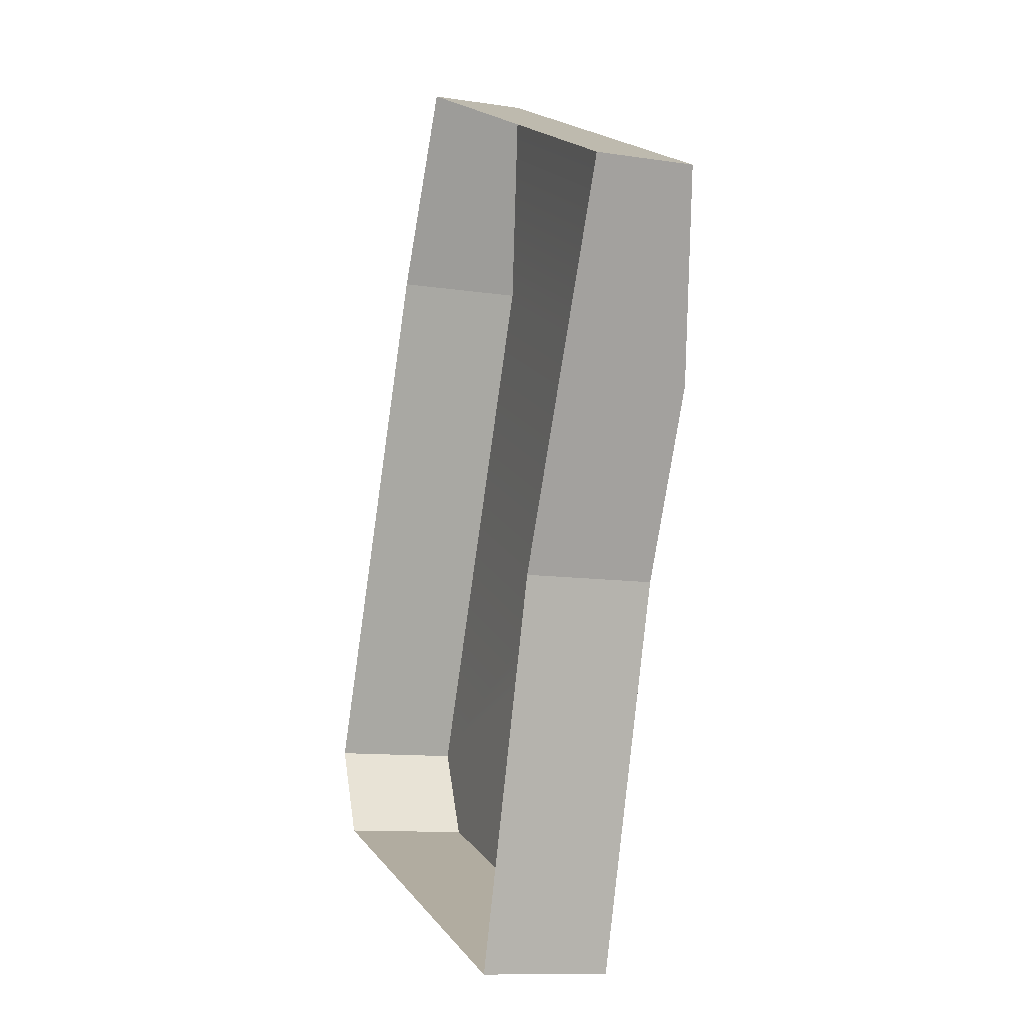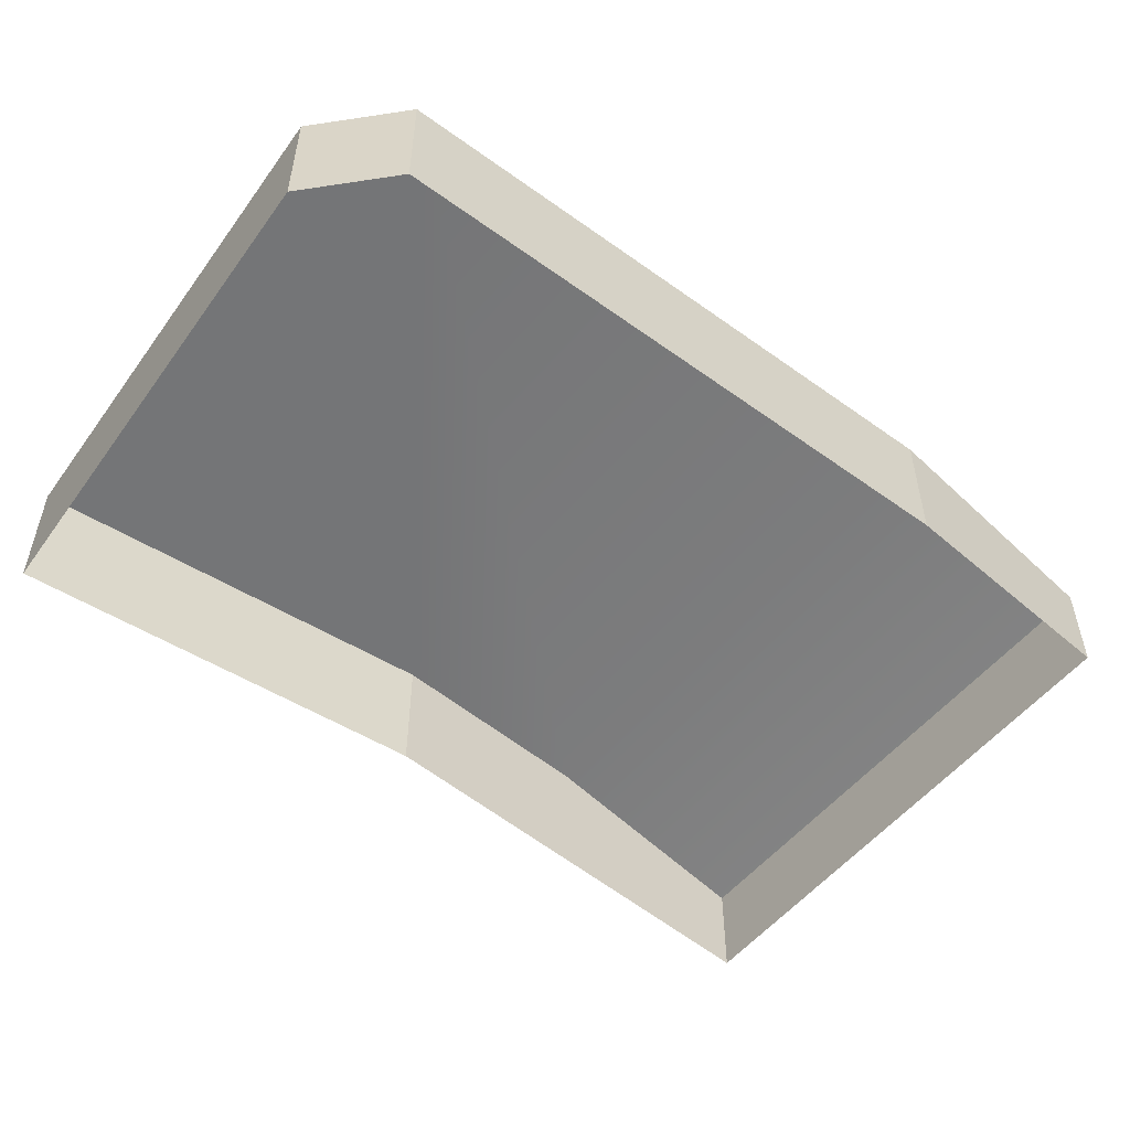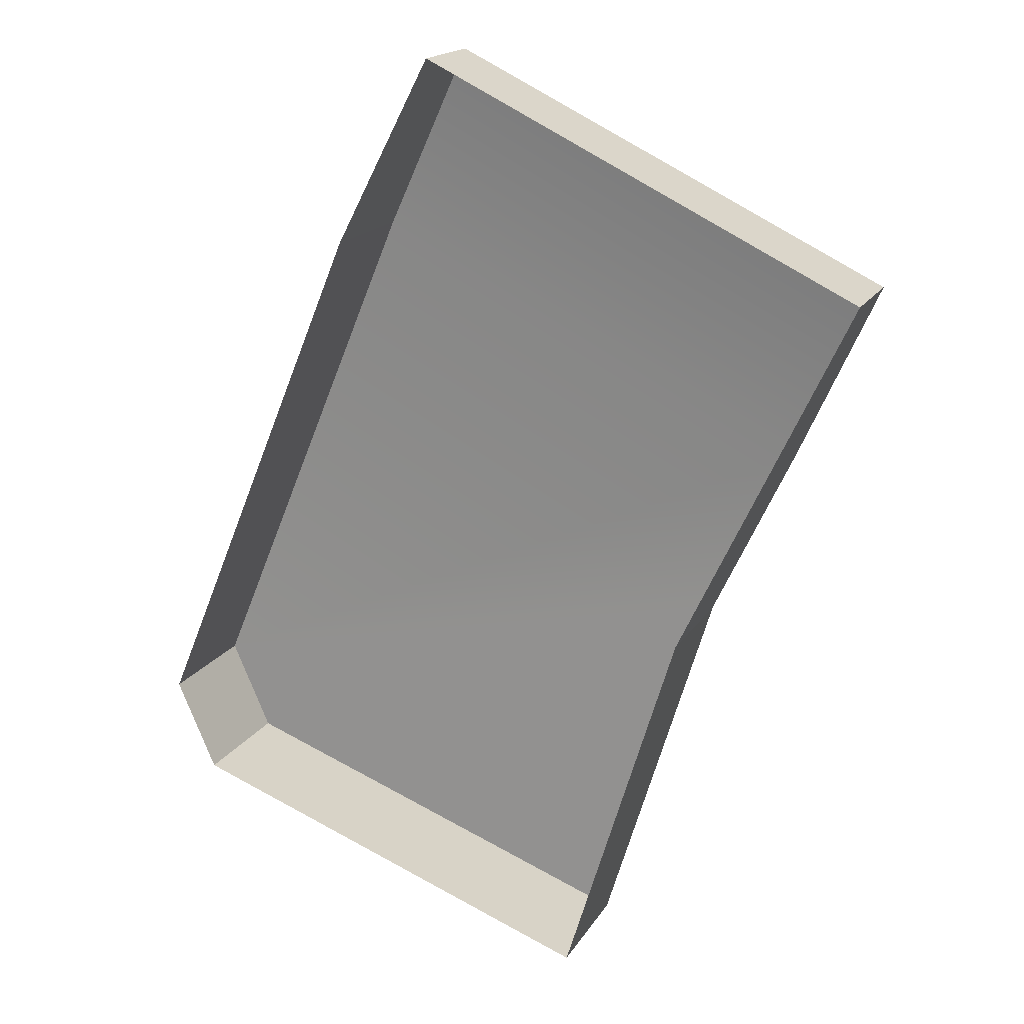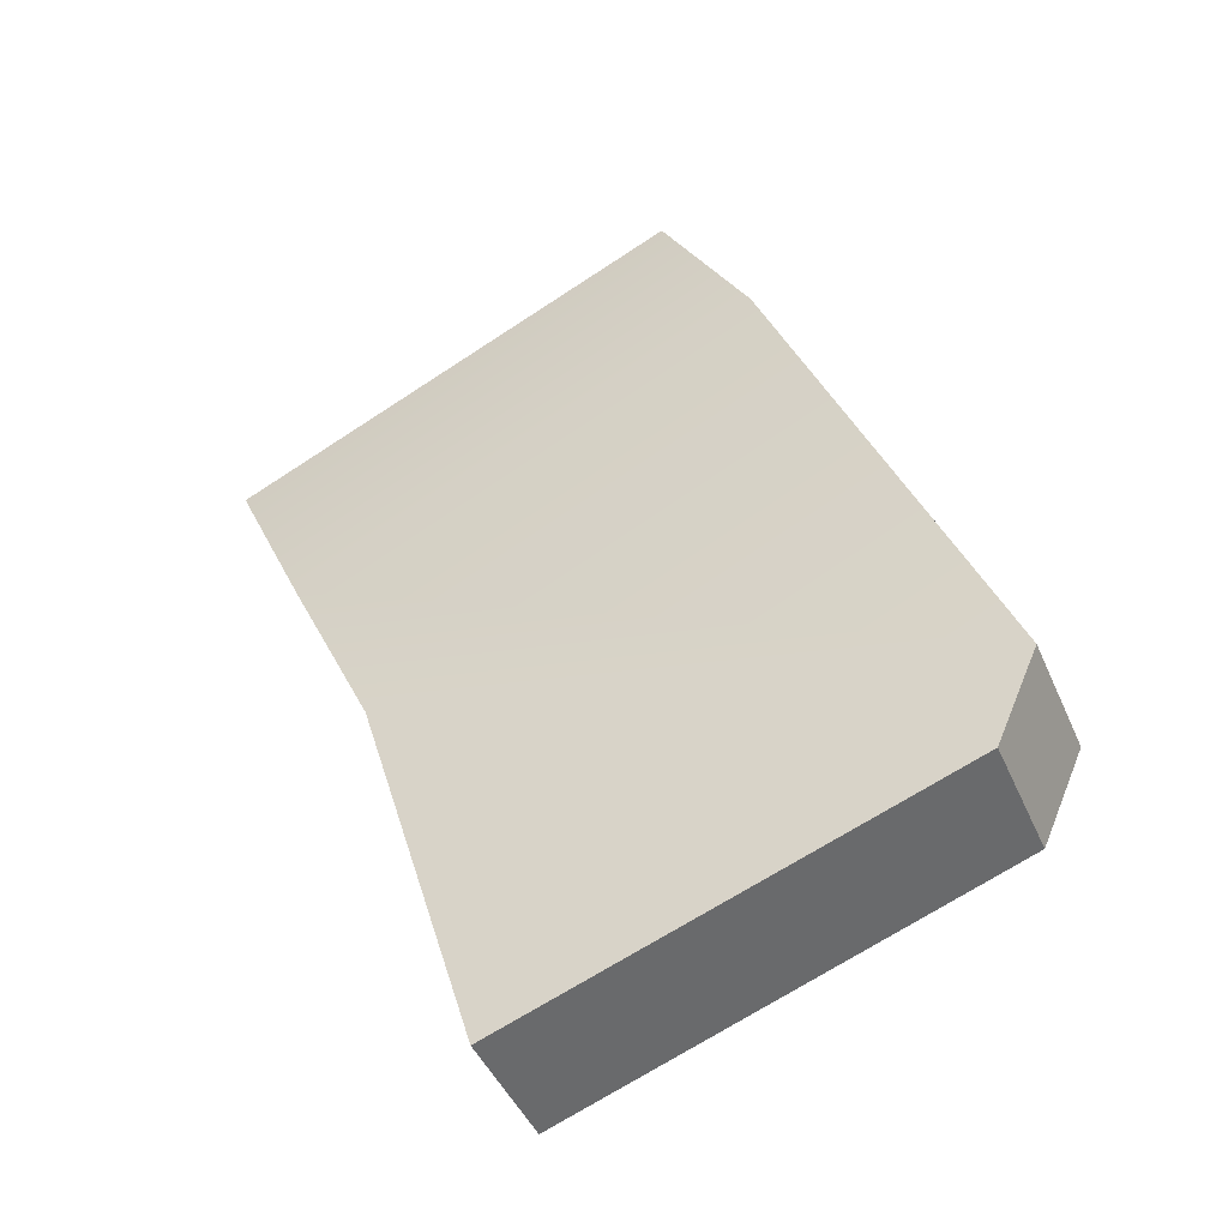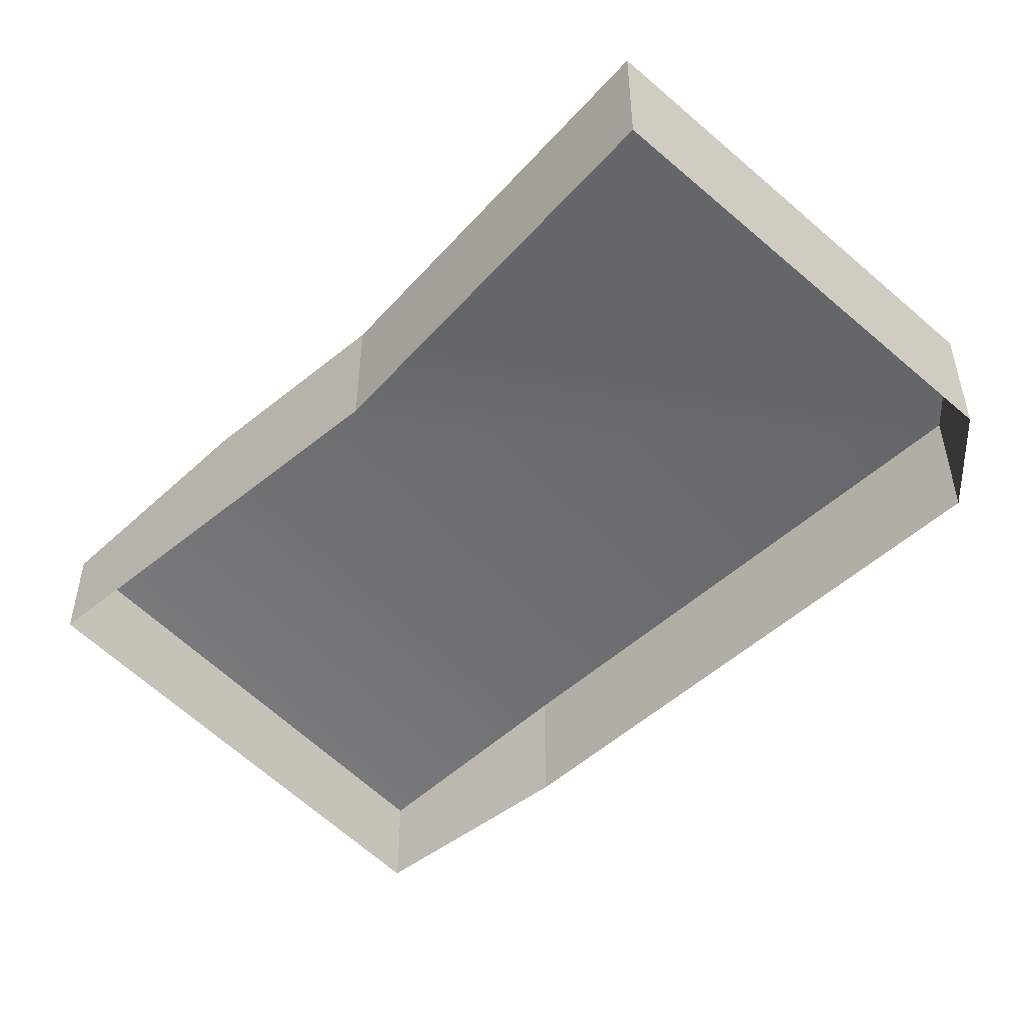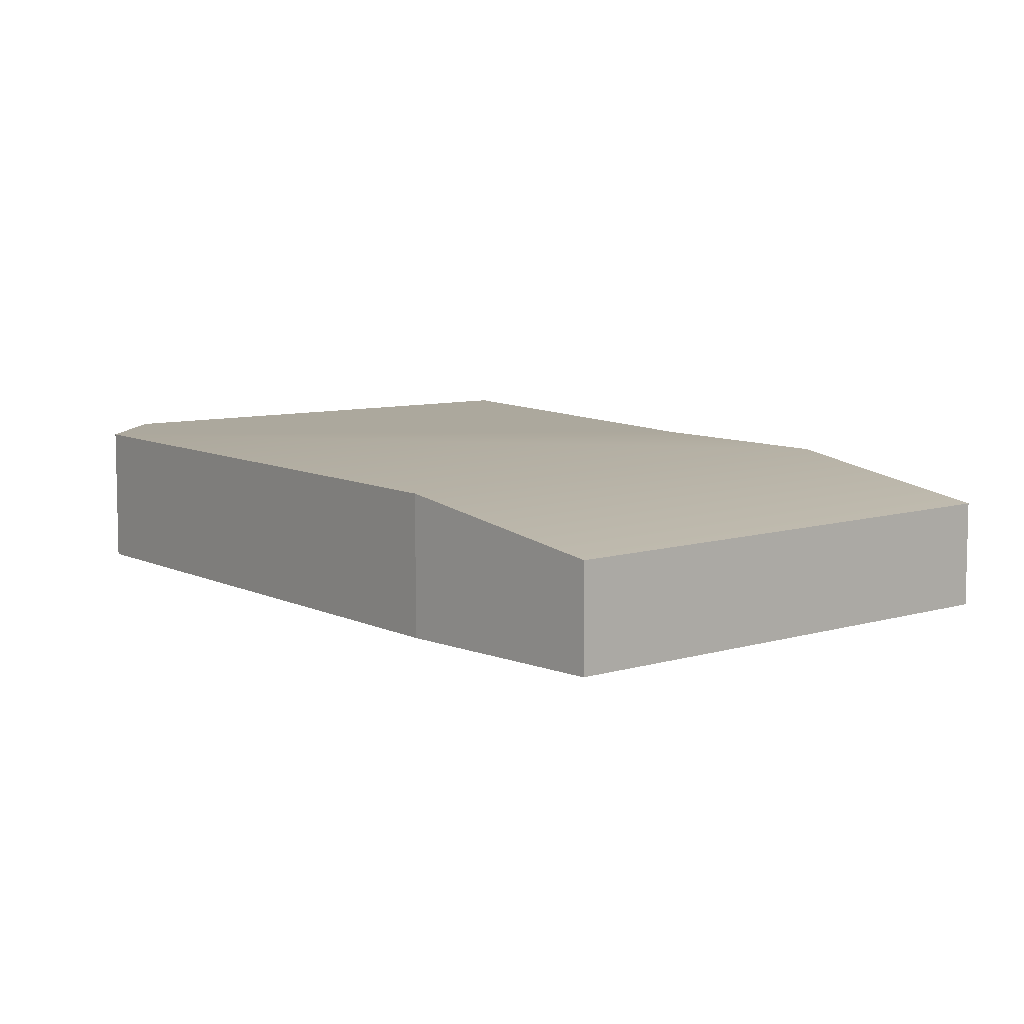
<metadata>
{"format":"obj","ext":"obj","renderer":"f3d","projection":"perspective","resolution":1024,"background":"white","views":[{"elev":-10.5,"azim":68.6,"up":"+Z"},{"elev":-56.4,"azim":-104.7,"up":"+Y"},{"elev":17.8,"azim":22.0,"up":"+Z"},{"elev":-44.2,"azim":-157.7,"up":"+Z"},{"elev":-51.8,"azim":156.8,"up":"+Y"},{"elev":8.6,"azim":-14.7,"up":"+Y"}]}
</metadata>
<code>
g El_Bricks_04
v -0.6794 0.1163 -0.4132
v 0.519 0.1163 0.1382
v -0.294 0.1163 0.5173
v 0.3684 0.1163 -0.1812
v -0.6063 0.1163 -0.5792
v 0.6794 0.05871 0.4781
v -0.1162 0.05871 0.8588
v 0.1619 0.1163 -0.8588
v 0.3684 0.1163 -0.1812
v 0.519 -0.1163 0.1382
v 0.519 0.1163 0.1382
v 0.3684 -0.1163 -0.1812
v 0.6794 -0.1163 0.4781
v 0.6794 0.05871 0.4781
v 0.1619 0.1163 -0.8588
v 0.3684 -0.1163 -0.1812
v 0.3684 0.1163 -0.1812
v 0.1619 -0.1163 -0.8588
v -0.6063 0.1163 -0.5792
v 0.1619 -0.1163 -0.8588
v 0.1619 0.1163 -0.8588
v -0.6063 -0.1163 -0.5792
v -0.294 0.1163 0.5173
v -0.6794 -0.1163 -0.4132
v -0.6794 0.1163 -0.4132
v -0.294 -0.1163 0.5173
v -0.1162 0.05871 0.8588
v -0.294 -0.1163 0.5173
v -0.294 0.1163 0.5173
v -0.1162 -0.1163 0.8588
v 0.6794 0.05871 0.4781
v -0.1162 -0.1163 0.8588
v -0.1162 0.05871 0.8588
v 0.6794 -0.1163 0.4781
v -0.6794 0.1163 -0.4132
v -0.6063 -0.1163 -0.5792
v -0.6063 0.1163 -0.5792
v -0.6794 -0.1163 -0.4132
g El_Bricks_04_0
f 3 2 1
f 2 4 1
f 4 5 1
f 2 3 6
f 7 6 3
f 8 5 4
f 11 10 9
f 12 9 10
f 10 11 13
f 14 13 11
f 17 16 15
f 18 15 16
f 21 20 19
f 22 19 20
f 25 24 23
f 26 23 24
f 29 28 27
f 30 27 28
f 33 32 31
f 34 31 32
f 37 36 35
f 38 35 36

</code>
